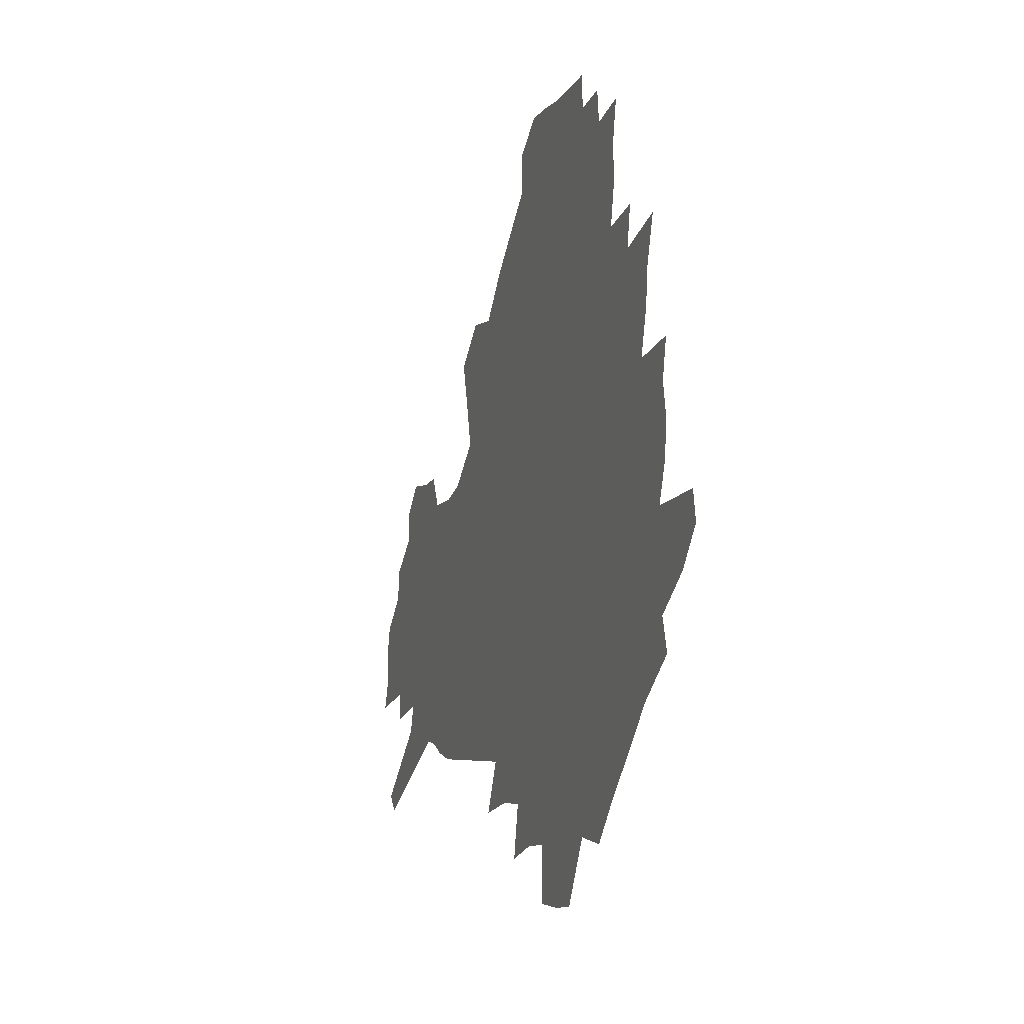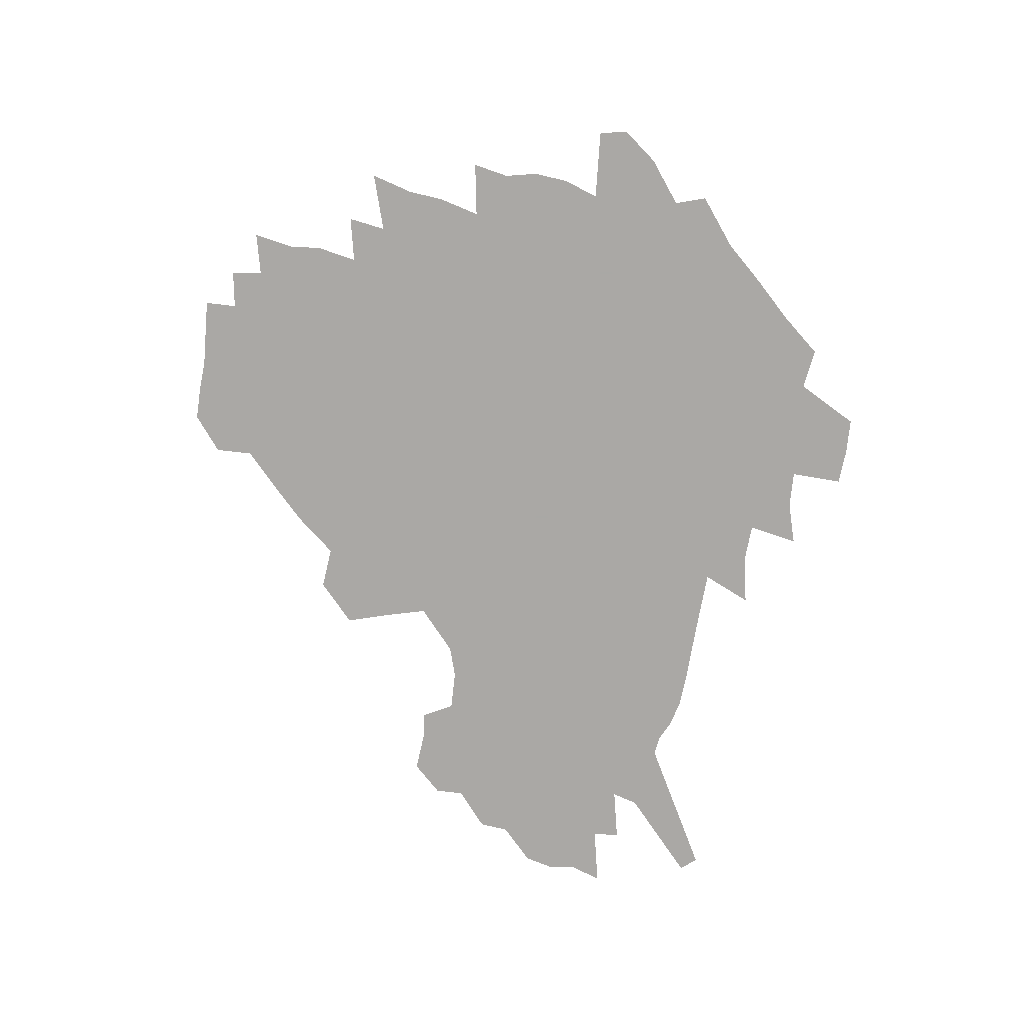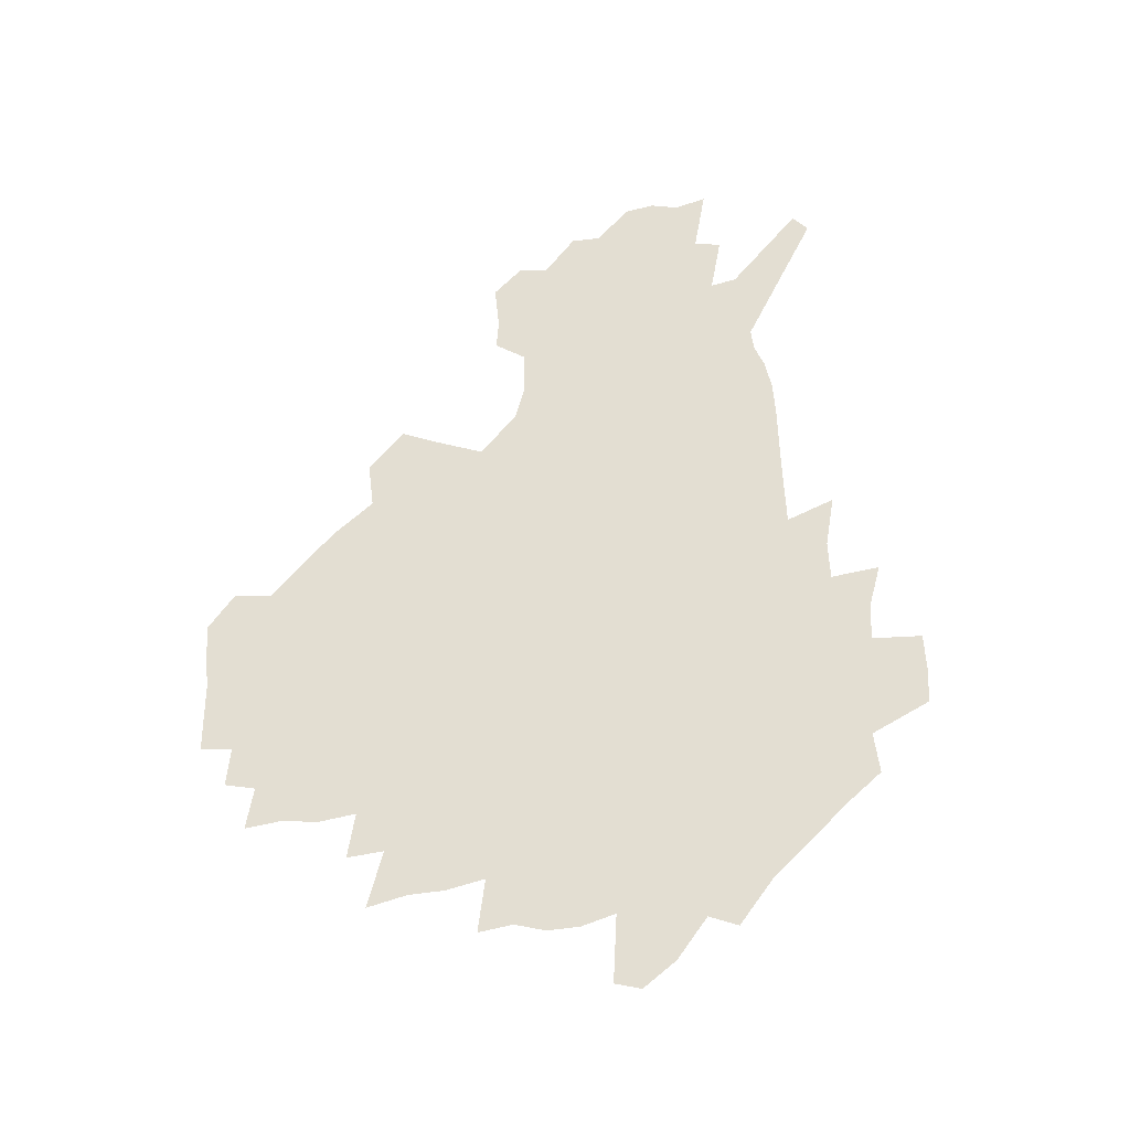
<metadata>
{"format":"obj","ext":"obj","renderer":"f3d","projection":"perspective","resolution":1024,"background":"white","views":[{"elev":-8.3,"azim":-108.7,"up":"+Y"},{"elev":-75.1,"azim":-97.3,"up":"+Z"},{"elev":67.5,"azim":-90.7,"up":"+Z"}]}
</metadata>
<code>
v 228.7 188.4 0
v 216 204.1 0
v 218.5 216.9 0
v 243.9 159.8 0
v 248.2 174 0
v 249.1 187.6 0
v 250.9 201.2 0
v 249.9 214.9 0
v 244.3 231 0
v 242.6 246.4 0
v 245.6 261 0
v 242.1 277.4 0
v 266 143.2 0
v 271.6 158.2 0
v 273.6 172.2 0
v 274.7 185.7 0
v 270.3 200.1 0
v 270.3 214 0
v 270.4 228.2 0
v 271.8 242.3 0
v 269.3 257.6 0
v 266.5 273.7 0
v 261.4 292.1 0
v 259.6 308.6 0
v 253.9 327.5 0
v 282.2 125.9 0
v 287.9 142.7 0
v 293.5 158.1 0
v 294.8 171.5 0
v 292.2 185 0
v 290.5 198.7 0
v 290.2 212.4 0
v 287.9 226.7 0
v 289.4 240.5 0
v 289.3 254.7 0
v 286.9 270.2 0
v 283.3 287.2 0
v 281.4 303.6 0
v 280 319.8 0
v 277.1 336.9 0
v 299 109.2 0
v 303.4 127.3 0
v 307.2 143.6 0
v 309.7 158 0
v 310.6 171.3 0
v 309.6 184.4 0
v 308.7 197.6 0
v 307.2 211.3 0
v 306.6 225 0
v 305.2 239.1 0
v 306.4 252.6 0
v 304.3 267.9 0
v 301.2 284.6 0
v 297.6 302.3 0
v 298.1 317.3 0
v 297.6 332.9 0
v 293.8 351.1 0
v 294.9 365.9 0
v 291.3 383.6 0
v 314.6 91.52 0
v 317.5 110.7 0
v 320.3 128.1 0
v 322.2 143.5 0
v 324.2 158.1 0
v 324.9 171.3 0
v 324.5 184.1 0
v 323.7 197.1 0
v 323.4 210.3 0
v 323.3 223.5 0
v 322.6 237.2 0
v 320.9 251.9 0
v 318.8 267.5 0
v 317.2 283.2 0
v 315.2 299.7 0
v 312.8 317.1 0
v 314.4 331.3 0
v 313.8 347 0
v 312.8 362.7 0
v 310.2 379.6 0
v 312 393.6 0
v 333.2 94.35 0
v 334.4 112.4 0
v 335.7 128.9 0
v 337 144.3 0
v 337.7 158.1 0
v 338.3 171.4 0
v 338.4 184 0
v 338.3 196.7 0
v 337.4 209.8 0
v 337.2 222.9 0
v 337.1 236 0
v 335 251.1 0
v 335.5 264.7 0
v 332.8 281.8 0
v 330.5 299.1 0
v 330.2 314.7 0
v 330.1 330.1 0
v 329.3 346 0
v 329.1 361.3 0
v 328.7 376.6 0
v 329 391.2 0
v 329.2 405.6 0
v 348.6 66.74 0
v 348.8 93.23 0
v 349.3 112.7 0
v 350.4 130.6 0
v 350.8 145.1 0
v 350.9 158.4 0
v 351.1 171.4 0
v 351.1 184.1 0
v 351.3 196.6 0
v 351 209.4 0
v 351.1 222.2 0
v 350.4 235.7 0
v 350.5 249 0
v 349.2 264.3 0
v 346.9 282 0
v 346.1 297.6 0
v 345.4 313.9 0
v 345.4 329.2 0
v 344.9 345 0
v 344.6 360.5 0
v 345.3 374.9 0
v 344 391 0
v 344.8 404.9 0
v 364.8 66.31 0
v 364.3 94.44 0
v 363.9 113.3 0
v 363.9 131.3 0
v 363.8 145 0
v 363.6 158.2 0
v 363.6 171.2 0
v 363.5 184 0
v 363.5 196.7 0
v 363.7 209.4 0
v 363.5 222.3 0
v 363.4 235.4 0
v 363.4 248.7 0
v 363.4 262.3 0
v 360.9 281.7 0
v 360.1 299.1 0
v 360.2 313.6 0
v 359.9 329.6 0
v 360.2 344.4 0
v 360 359.8 0
v 360.4 374.5 0
v 360.1 389.8 0
v 360.1 404.2 0
v 381.3 67.51 0
v 380.3 91.55 0
v 378.4 113.5 0
v 376.9 131.9 0
v 376.8 145.1 0
v 376.4 158.3 0
v 376.2 171.3 0
v 376 184.1 0
v 376 196.7 0
v 376.1 209.5 0
v 376 222.4 0
v 376 235.2 0
v 376.8 247.6 0
v 376.3 262.1 0
v 375.5 278.8 0
v 374.3 298.3 0
v 374.6 314 0
v 374.7 329.4 0
v 375.2 344 0
v 375.2 359.3 0
v 375.2 374.7 0
v 375 390.1 0
v 374.7 405.2 0
v 397.3 91.03 0
v 393.5 113 0
v 392.2 129.1 0
v 390.2 144.8 0
v 389.2 158.7 0
v 389 171.4 0
v 388.5 184.4 0
v 388.4 196.9 0
v 388.6 209.8 0
v 388.5 222.6 0
v 388.8 235 0
v 389 247.9 0
v 389.1 262.6 0
v 389 278.8 0
v 388.9 296.1 0
v 388.8 314.4 0
v 389.5 329.5 0
v 390.1 344.6 0
v 390.2 359.9 0
v 390.3 375.7 0
v 390.1 390.7 0
v 389.5 405.5 0
v 416.6 85.64 0
v 411.8 108.8 0
v 407.4 128.2 0
v 404.8 143.9 0
v 403.2 158 0
v 401.6 172.1 0
v 400.7 184.9 0
v 400.8 197.4 0
v 400.2 210 0
v 400.9 222.6 0
v 401 235.2 0
v 401.3 247.6 0
v 401.9 261.5 0
v 402.7 276.8 0
v 403.4 293.9 0
v 404.3 311.1 0
v 404.9 327.9 0
v 405.3 344.5 0
v 405.9 361.6 0
v 405.5 376.3 0
v 405.8 393.1 0
v 429.1 109.8 0
v 424.1 127.6 0
v 420.7 142.8 0
v 416.9 158.5 0
v 415.8 171.6 0
v 415.1 184.5 0
v 414.5 197.2 0
v 413.7 210.1 0
v 413.4 222.7 0
v 414.1 235.4 0
v 413.8 247.9 0
v 414.7 261.2 0
v 416.2 276.8 0
v 417.4 292.1 0
v 419.2 311.5 0
v 420.4 328.4 0
v 421.1 345.4 0
v 421.2 362 0
v 452.2 105.8 0
v 441.9 127.9 0
v 435.6 143.8 0
v 432.3 157.9 0
v 430 171.5 0
v 428.8 184.4 0
v 428.3 197.2 0
v 427.6 210 0
v 426.3 223 0
v 426.6 235.6 0
v 427.1 248.3 0
v 428.2 261.7 0
v 430.1 276.8 0
v 432 292.6 0
v 434 309.3 0
v 436.1 328 0
v 437.5 346.8 0
v 460.7 129 0
v 454.5 143.1 0
v 450.4 157 0
v 445.8 171.1 0
v 444.5 183.9 0
v 444.6 196.6 0
v 440.6 210.8 0
v 439.9 223.2 0
v 440.1 235.7 0
v 441 248.6 0
v 442.4 262 0
v 444.3 276.3 0
v 447 292.2 0
v 450.5 310.4 0
v 453 328.8 0
v 479.7 129.9 0
v 472.8 143.5 0
v 467 157.4 0
v 464.9 170.1 0
v 461.1 183.6 0
v 460.3 196.2 0
v 456.8 210 0
v 455 223 0
v 455.3 235.7 0
v 456 248.6 0
v 456.6 261.7 0
v 459.9 276.1 0
v 464.3 293 0
v 467.4 310.6 0
v 472.2 330.9 0
v 498.2 130.6 0
v 487.5 145.7 0
v 484.8 157.7 0
v 480.1 170.8 0
v 478.3 183.2 0
v 475.1 196.3 0
v 472.6 209.4 0
v 469.5 222.8 0
v 470 235.3 0
v 472.8 248.3 0
v 475.9 261.9 0
v 480 276 0
v 484.6 294.4 0
v 490.3 314.8 0
v 514.4 132 0
v 502.9 147.2 0
v 500 158.6 0
v 494.8 171.7 0
v 492.9 183.6 0
v 488.8 197 0
v 486.6 209.5 0
v 484.9 222.1 0
v 487.2 234.3 0
v 490.8 246.6 0
v 499.6 259.3 0
v 526.9 135.3 0
v 516.8 149.3 0
v 512.1 160.9 0
v 508.7 172.7 0
v 505.2 185.1 0
v 502.6 197.3 0
v 500.3 209.4 0
v 498 221.4 0
v 500.6 232.5 0
v 504.8 243.8 0
v 513.8 255 0
v 535.9 139.9 0
v 530.6 150.8 0
v 525.4 162.3 0
v 522.7 173.5 0
v 520.1 185.1 0
v 519 196.6 0
v 516.3 208.7 0
v 515.8 220 0
v 515.2 231.1 0
v 518.3 241.5 0
v 532 254.8 0
v 538.9 268.8 0
v 544.9 141.3 0
v 542.3 152.4 0
v 539.8 162.6 0
v 537.4 173.6 0
v 533.8 185.3 0
v 533.7 196.4 0
v 535.6 207.5 0
v 533.8 219.1 0
v 536.9 230.5 0
v 540.8 242.2 0
v 545.6 254.6 0
v 551.1 267.7 0
v 604.8 109.4 0
v 556.9 151.2 0
v 558.4 160.8 0
v 555.7 172.5 0
v 555 183.8 0
v 557 195.1 0
v 557.2 206.8 0
v 557.2 218.6 0
v 561.5 230.7 0
v 558.9 242.7 0
v 562.3 255.1 0
v 569.2 269.4 0
v 610.8 116.7 0
v 575.3 147.8 0
v 571.7 159.7 0
v 574.6 170.6 0
v 573.4 182.4 0
v 573.4 194.1 0
v 574.7 205.9 0
v 577.1 218.1 0
v 579.4 230.5 0
v 581.9 243.4 0
v 581.9 256.4 0
v 595.5 154.9 0
v 596.6 167.2 0
v 592.2 180.3 0
v 587.9 193.2 0
v 594.6 204.3 0
v 600.2 216.3 0
v 598.7 229.7 0
v 623 162 0
v 617.9 176 0
v 619.3 188.8 0
v 615.8 202.1 0
f 5 6 1
f 1 6 2
f 6 7 2
f 2 7 3
f 7 8 3
f 13 14 4
f 4 14 5
f 14 15 5
f 5 15 6
f 15 16 6
f 6 16 7
f 16 17 7
f 7 17 8
f 17 18 8
f 8 18 9
f 18 19 9
f 9 19 10
f 19 20 10
f 10 20 11
f 20 21 11
f 11 21 12
f 21 22 12
f 26 27 13
f 13 27 14
f 27 28 14
f 14 28 15
f 28 29 15
f 15 29 16
f 29 30 16
f 16 30 17
f 30 31 17
f 17 31 18
f 31 32 18
f 18 32 19
f 32 33 19
f 19 33 20
f 33 34 20
f 20 34 21
f 34 35 21
f 21 35 22
f 35 36 22
f 22 36 23
f 36 37 23
f 23 37 24
f 37 38 24
f 24 38 25
f 38 39 25
f 41 42 26
f 26 42 27
f 42 43 27
f 27 43 28
f 43 44 28
f 28 44 29
f 44 45 29
f 29 45 30
f 45 46 30
f 30 46 31
f 46 47 31
f 31 47 32
f 47 48 32
f 32 48 33
f 48 49 33
f 33 49 34
f 49 50 34
f 34 50 35
f 50 51 35
f 35 51 36
f 51 52 36
f 36 52 37
f 52 53 37
f 37 53 38
f 53 54 38
f 38 54 39
f 54 55 39
f 39 55 40
f 55 56 40
f 60 61 41
f 41 61 42
f 61 62 42
f 42 62 43
f 62 63 43
f 43 63 44
f 63 64 44
f 44 64 45
f 64 65 45
f 45 65 46
f 65 66 46
f 46 66 47
f 66 67 47
f 47 67 48
f 67 68 48
f 48 68 49
f 68 69 49
f 49 69 50
f 69 70 50
f 50 70 51
f 70 71 51
f 51 71 52
f 71 72 52
f 52 72 53
f 72 73 53
f 53 73 54
f 73 74 54
f 54 74 55
f 74 75 55
f 55 75 56
f 75 76 56
f 56 76 57
f 76 77 57
f 57 77 58
f 77 78 58
f 58 78 59
f 78 79 59
f 60 81 61
f 81 82 61
f 61 82 62
f 82 83 62
f 62 83 63
f 83 84 63
f 63 84 64
f 84 85 64
f 64 85 65
f 85 86 65
f 65 86 66
f 86 87 66
f 66 87 67
f 87 88 67
f 67 88 68
f 88 89 68
f 68 89 69
f 89 90 69
f 69 90 70
f 90 91 70
f 70 91 71
f 91 92 71
f 71 92 72
f 92 93 72
f 72 93 73
f 93 94 73
f 73 94 74
f 94 95 74
f 74 95 75
f 95 96 75
f 75 96 76
f 96 97 76
f 76 97 77
f 97 98 77
f 77 98 78
f 98 99 78
f 78 99 79
f 99 100 79
f 79 100 80
f 100 101 80
f 103 104 81
f 81 104 82
f 104 105 82
f 82 105 83
f 105 106 83
f 83 106 84
f 106 107 84
f 84 107 85
f 107 108 85
f 85 108 86
f 108 109 86
f 86 109 87
f 109 110 87
f 87 110 88
f 110 111 88
f 88 111 89
f 111 112 89
f 89 112 90
f 112 113 90
f 90 113 91
f 113 114 91
f 91 114 92
f 114 115 92
f 92 115 93
f 115 116 93
f 93 116 94
f 116 117 94
f 94 117 95
f 117 118 95
f 95 118 96
f 118 119 96
f 96 119 97
f 119 120 97
f 97 120 98
f 120 121 98
f 98 121 99
f 121 122 99
f 99 122 100
f 122 123 100
f 100 123 101
f 123 124 101
f 101 124 102
f 124 125 102
f 103 126 104
f 126 127 104
f 104 127 105
f 127 128 105
f 105 128 106
f 128 129 106
f 106 129 107
f 129 130 107
f 107 130 108
f 130 131 108
f 108 131 109
f 131 132 109
f 109 132 110
f 132 133 110
f 110 133 111
f 133 134 111
f 111 134 112
f 134 135 112
f 112 135 113
f 135 136 113
f 113 136 114
f 136 137 114
f 114 137 115
f 137 138 115
f 115 138 116
f 138 139 116
f 116 139 117
f 139 140 117
f 117 140 118
f 140 141 118
f 118 141 119
f 141 142 119
f 119 142 120
f 142 143 120
f 120 143 121
f 143 144 121
f 121 144 122
f 144 145 122
f 122 145 123
f 145 146 123
f 123 146 124
f 146 147 124
f 124 147 125
f 147 148 125
f 126 149 127
f 149 150 127
f 127 150 128
f 150 151 128
f 128 151 129
f 151 152 129
f 129 152 130
f 152 153 130
f 130 153 131
f 153 154 131
f 131 154 132
f 154 155 132
f 132 155 133
f 155 156 133
f 133 156 134
f 156 157 134
f 134 157 135
f 157 158 135
f 135 158 136
f 158 159 136
f 136 159 137
f 159 160 137
f 137 160 138
f 160 161 138
f 138 161 139
f 161 162 139
f 139 162 140
f 162 163 140
f 140 163 141
f 163 164 141
f 141 164 142
f 164 165 142
f 142 165 143
f 165 166 143
f 143 166 144
f 166 167 144
f 144 167 145
f 167 168 145
f 145 168 146
f 168 169 146
f 146 169 147
f 169 170 147
f 147 170 148
f 170 171 148
f 150 172 151
f 172 173 151
f 151 173 152
f 173 174 152
f 152 174 153
f 174 175 153
f 153 175 154
f 175 176 154
f 154 176 155
f 176 177 155
f 155 177 156
f 177 178 156
f 156 178 157
f 178 179 157
f 157 179 158
f 179 180 158
f 158 180 159
f 180 181 159
f 159 181 160
f 181 182 160
f 160 182 161
f 182 183 161
f 161 183 162
f 183 184 162
f 162 184 163
f 184 185 163
f 163 185 164
f 185 186 164
f 164 186 165
f 186 187 165
f 165 187 166
f 187 188 166
f 166 188 167
f 188 189 167
f 167 189 168
f 189 190 168
f 168 190 169
f 190 191 169
f 169 191 170
f 191 192 170
f 170 192 171
f 192 193 171
f 172 194 173
f 194 195 173
f 173 195 174
f 195 196 174
f 174 196 175
f 196 197 175
f 175 197 176
f 197 198 176
f 176 198 177
f 198 199 177
f 177 199 178
f 199 200 178
f 178 200 179
f 200 201 179
f 179 201 180
f 201 202 180
f 180 202 181
f 202 203 181
f 181 203 182
f 203 204 182
f 182 204 183
f 204 205 183
f 183 205 184
f 205 206 184
f 184 206 185
f 206 207 185
f 185 207 186
f 207 208 186
f 186 208 187
f 208 209 187
f 187 209 188
f 209 210 188
f 188 210 189
f 210 211 189
f 189 211 190
f 211 212 190
f 190 212 191
f 212 213 191
f 191 213 192
f 213 214 192
f 192 214 193
f 195 215 196
f 215 216 196
f 196 216 197
f 216 217 197
f 197 217 198
f 217 218 198
f 198 218 199
f 218 219 199
f 199 219 200
f 219 220 200
f 200 220 201
f 220 221 201
f 201 221 202
f 221 222 202
f 202 222 203
f 222 223 203
f 203 223 204
f 223 224 204
f 204 224 205
f 224 225 205
f 205 225 206
f 225 226 206
f 206 226 207
f 226 227 207
f 207 227 208
f 227 228 208
f 208 228 209
f 228 229 209
f 209 229 210
f 229 230 210
f 210 230 211
f 230 231 211
f 211 231 212
f 231 232 212
f 212 232 213
f 215 233 216
f 233 234 216
f 216 234 217
f 234 235 217
f 217 235 218
f 235 236 218
f 218 236 219
f 236 237 219
f 219 237 220
f 237 238 220
f 220 238 221
f 238 239 221
f 221 239 222
f 239 240 222
f 222 240 223
f 240 241 223
f 223 241 224
f 241 242 224
f 224 242 225
f 242 243 225
f 225 243 226
f 243 244 226
f 226 244 227
f 244 245 227
f 227 245 228
f 245 246 228
f 228 246 229
f 246 247 229
f 229 247 230
f 247 248 230
f 230 248 231
f 248 249 231
f 231 249 232
f 234 250 235
f 250 251 235
f 235 251 236
f 251 252 236
f 236 252 237
f 252 253 237
f 237 253 238
f 253 254 238
f 238 254 239
f 254 255 239
f 239 255 240
f 255 256 240
f 240 256 241
f 256 257 241
f 241 257 242
f 257 258 242
f 242 258 243
f 258 259 243
f 243 259 244
f 259 260 244
f 244 260 245
f 260 261 245
f 245 261 246
f 261 262 246
f 246 262 247
f 262 263 247
f 247 263 248
f 263 264 248
f 248 264 249
f 250 265 251
f 265 266 251
f 251 266 252
f 266 267 252
f 252 267 253
f 267 268 253
f 253 268 254
f 268 269 254
f 254 269 255
f 269 270 255
f 255 270 256
f 270 271 256
f 256 271 257
f 271 272 257
f 257 272 258
f 272 273 258
f 258 273 259
f 273 274 259
f 259 274 260
f 274 275 260
f 260 275 261
f 275 276 261
f 261 276 262
f 276 277 262
f 262 277 263
f 277 278 263
f 263 278 264
f 278 279 264
f 265 280 266
f 280 281 266
f 266 281 267
f 281 282 267
f 267 282 268
f 282 283 268
f 268 283 269
f 283 284 269
f 269 284 270
f 284 285 270
f 270 285 271
f 285 286 271
f 271 286 272
f 286 287 272
f 272 287 273
f 287 288 273
f 273 288 274
f 288 289 274
f 274 289 275
f 289 290 275
f 275 290 276
f 290 291 276
f 276 291 277
f 291 292 277
f 277 292 278
f 292 293 278
f 278 293 279
f 280 294 281
f 294 295 281
f 281 295 282
f 295 296 282
f 282 296 283
f 296 297 283
f 283 297 284
f 297 298 284
f 284 298 285
f 298 299 285
f 285 299 286
f 299 300 286
f 286 300 287
f 300 301 287
f 287 301 288
f 301 302 288
f 288 302 289
f 302 303 289
f 289 303 290
f 303 304 290
f 290 304 291
f 294 305 295
f 305 306 295
f 295 306 296
f 306 307 296
f 296 307 297
f 307 308 297
f 297 308 298
f 308 309 298
f 298 309 299
f 309 310 299
f 299 310 300
f 310 311 300
f 300 311 301
f 311 312 301
f 301 312 302
f 312 313 302
f 302 313 303
f 313 314 303
f 303 314 304
f 314 315 304
f 305 316 306
f 316 317 306
f 306 317 307
f 317 318 307
f 307 318 308
f 318 319 308
f 308 319 309
f 319 320 309
f 309 320 310
f 320 321 310
f 310 321 311
f 321 322 311
f 311 322 312
f 322 323 312
f 312 323 313
f 323 324 313
f 313 324 314
f 324 325 314
f 314 325 315
f 325 326 315
f 316 328 317
f 328 329 317
f 317 329 318
f 329 330 318
f 318 330 319
f 330 331 319
f 319 331 320
f 331 332 320
f 320 332 321
f 332 333 321
f 321 333 322
f 333 334 322
f 322 334 323
f 334 335 323
f 323 335 324
f 335 336 324
f 324 336 325
f 336 337 325
f 325 337 326
f 337 338 326
f 326 338 327
f 338 339 327
f 328 340 329
f 340 341 329
f 329 341 330
f 341 342 330
f 330 342 331
f 342 343 331
f 331 343 332
f 343 344 332
f 332 344 333
f 344 345 333
f 333 345 334
f 345 346 334
f 334 346 335
f 346 347 335
f 335 347 336
f 347 348 336
f 336 348 337
f 348 349 337
f 337 349 338
f 349 350 338
f 338 350 339
f 350 351 339
f 340 352 341
f 352 353 341
f 341 353 342
f 353 354 342
f 342 354 343
f 354 355 343
f 343 355 344
f 355 356 344
f 344 356 345
f 356 357 345
f 345 357 346
f 357 358 346
f 346 358 347
f 358 359 347
f 347 359 348
f 359 360 348
f 348 360 349
f 360 361 349
f 349 361 350
f 361 362 350
f 350 362 351
f 354 363 355
f 363 364 355
f 355 364 356
f 364 365 356
f 356 365 357
f 365 366 357
f 357 366 358
f 366 367 358
f 358 367 359
f 367 368 359
f 359 368 360
f 368 369 360
f 360 369 361
f 364 370 365
f 370 371 365
f 365 371 366
f 371 372 366
f 366 372 367
f 372 373 367
f 367 373 368

</code>
